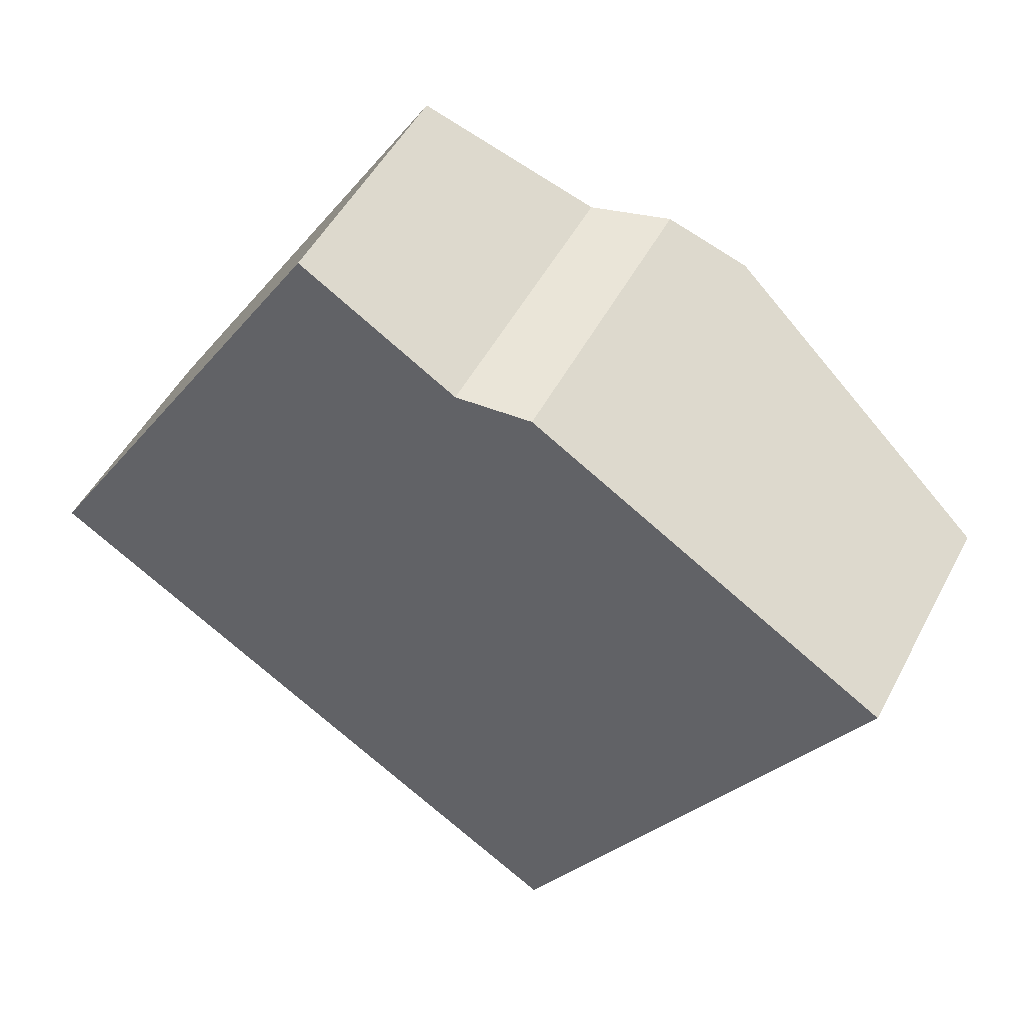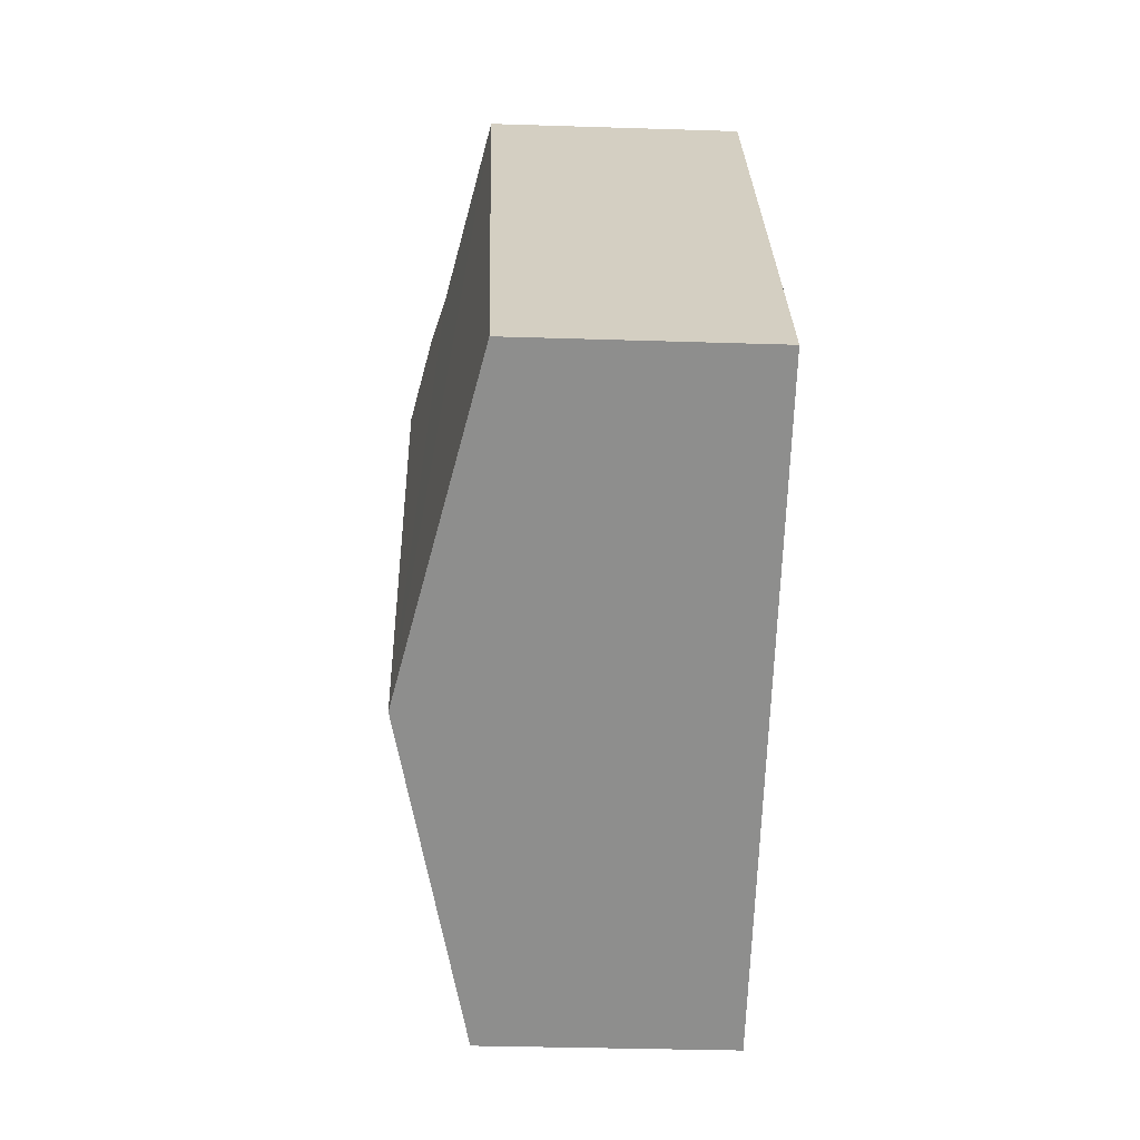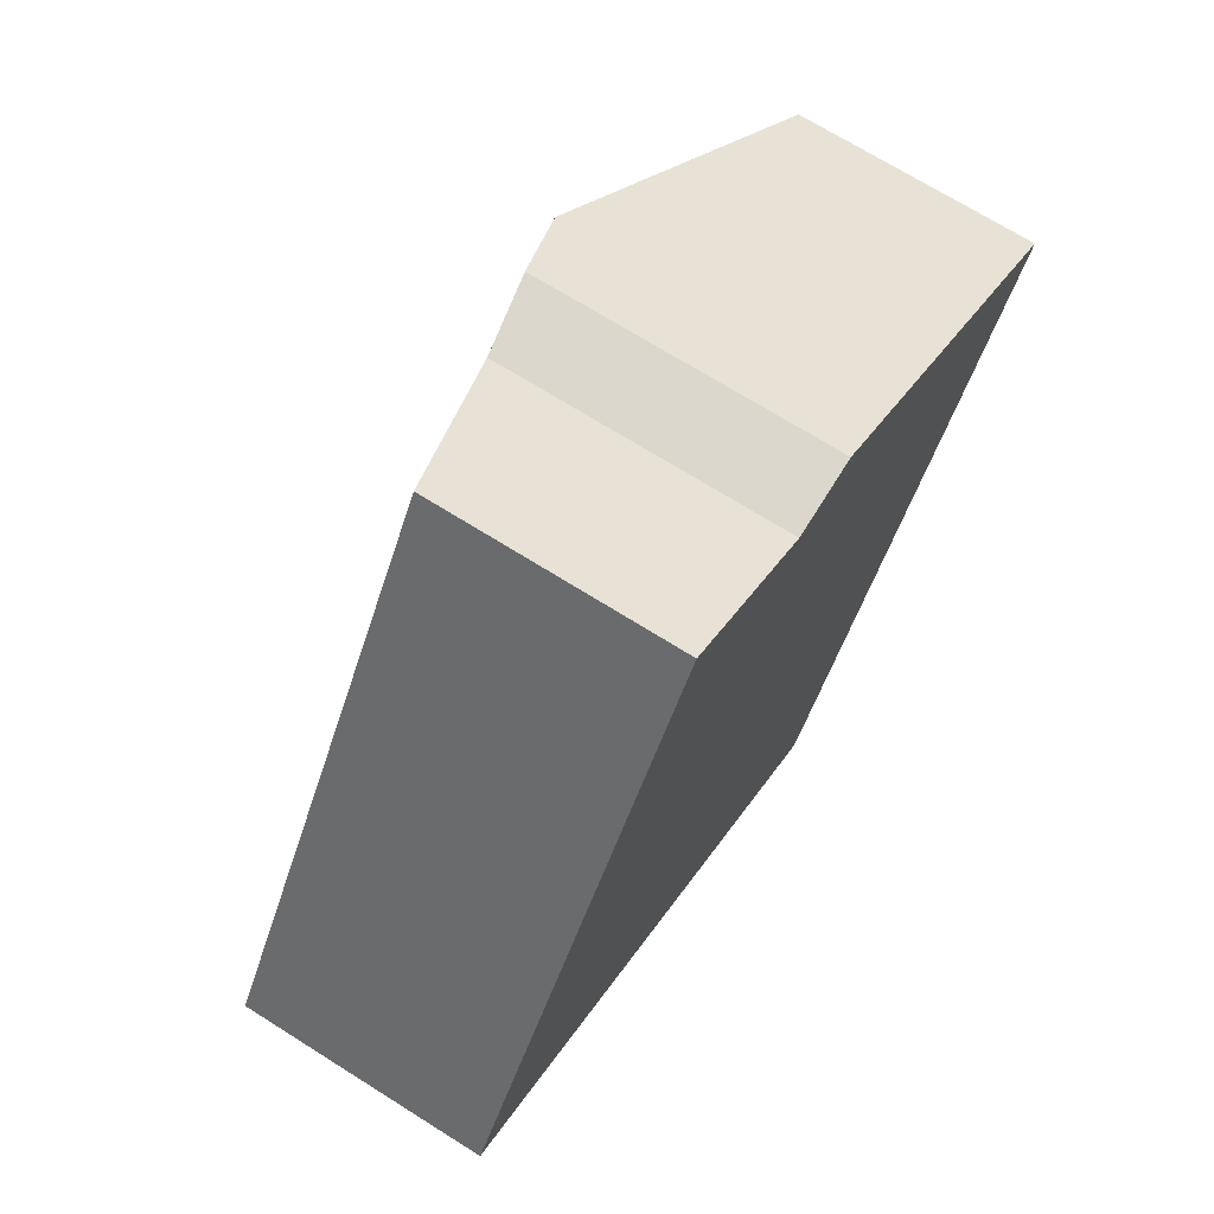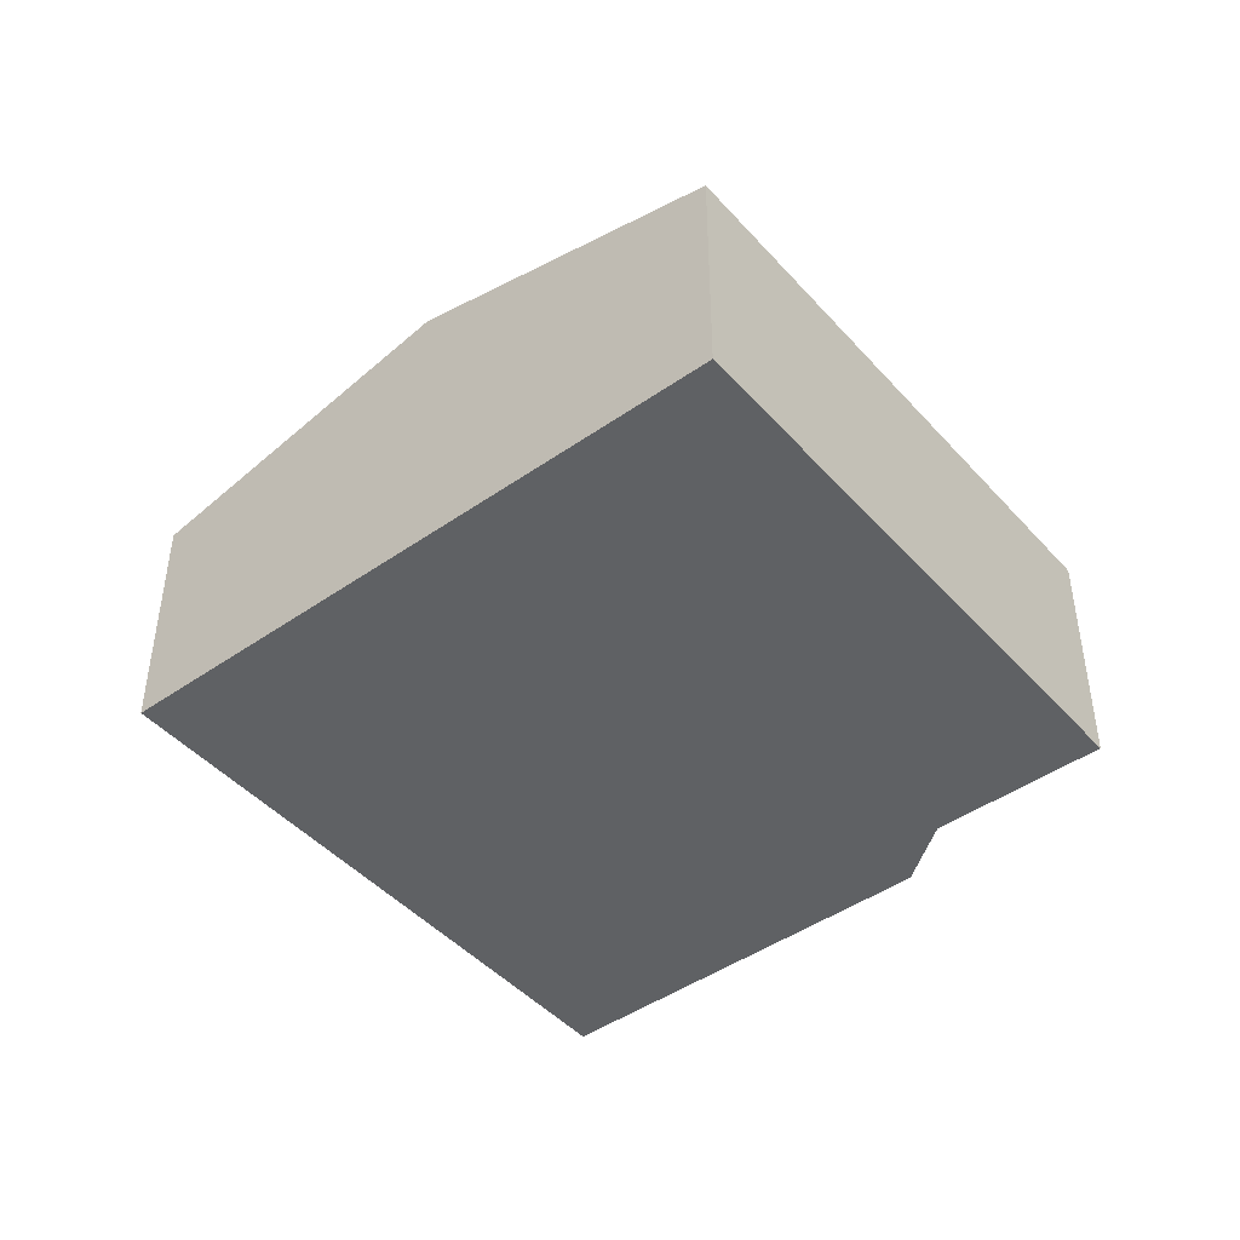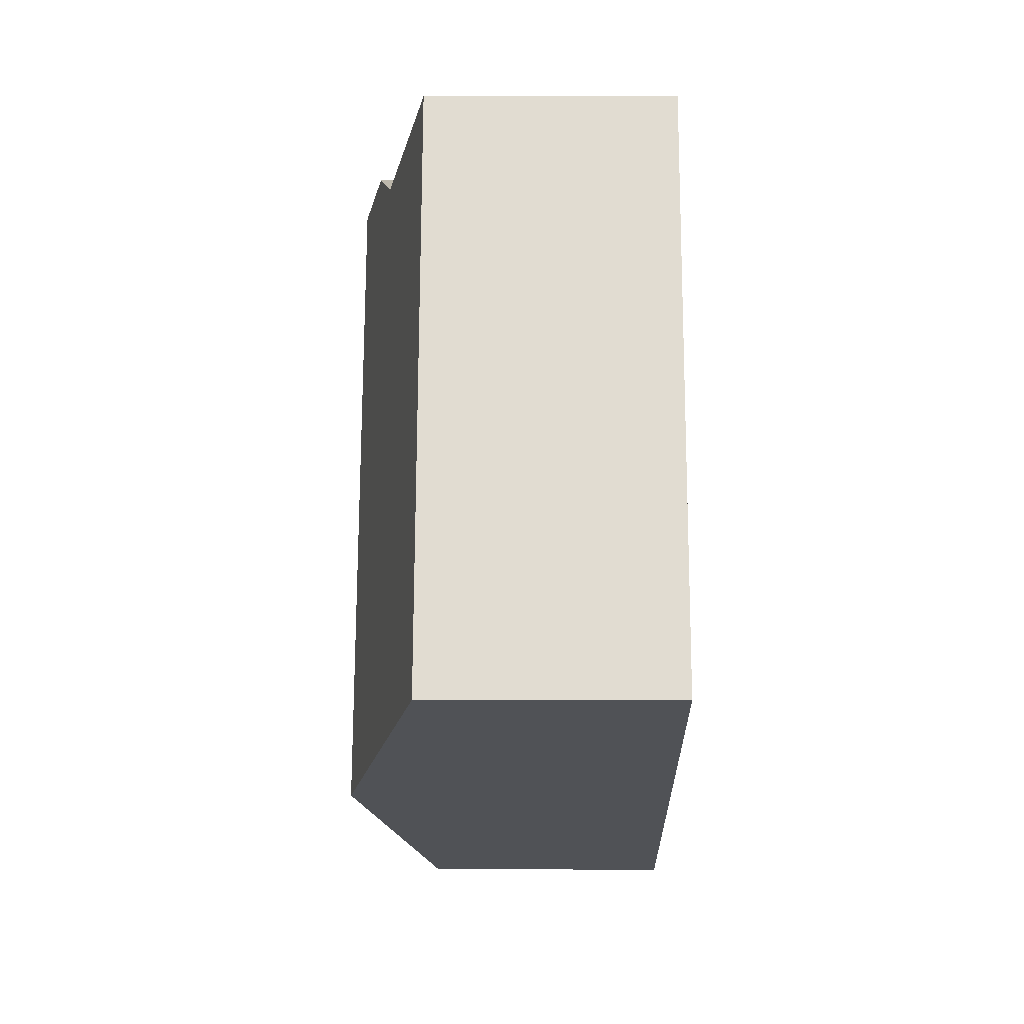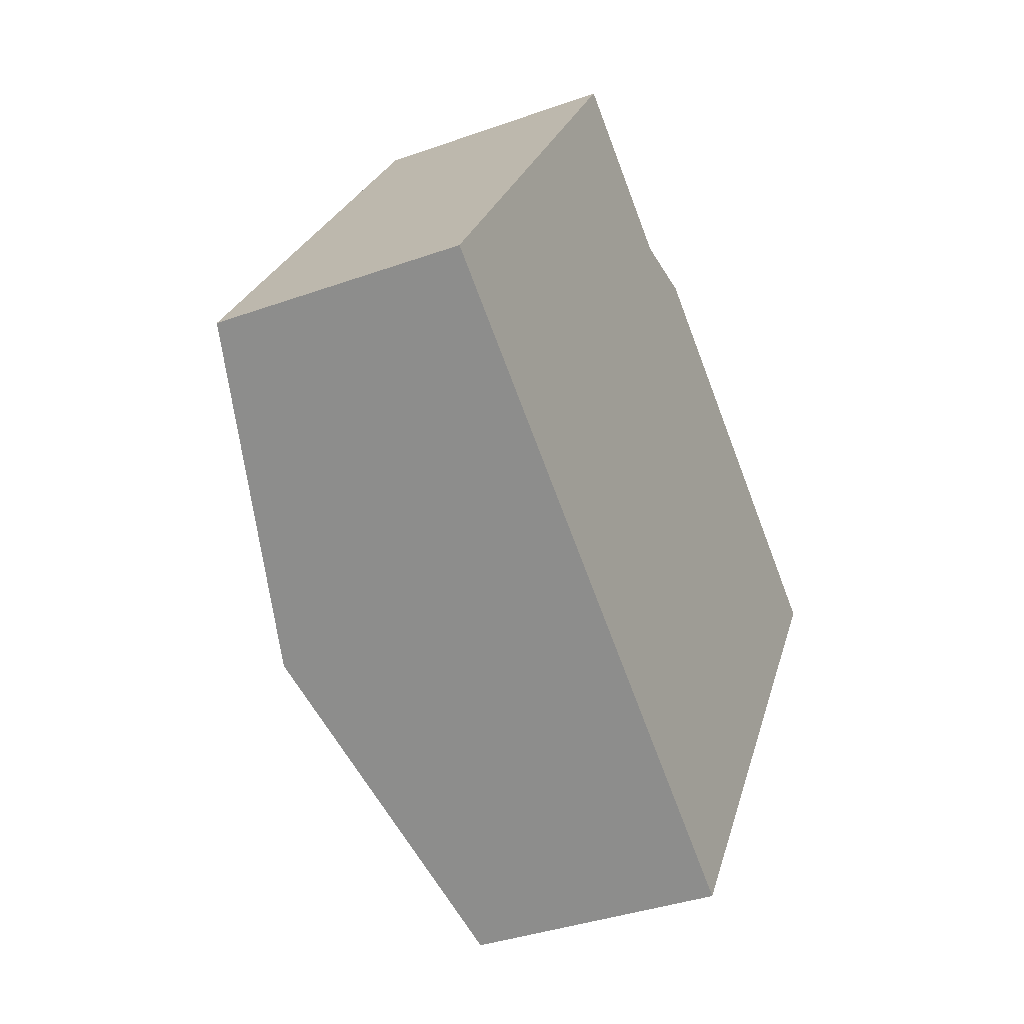
<metadata>
{"format":"obj","ext":"obj","renderer":"f3d","projection":"perspective","resolution":1024,"background":"white","views":[{"elev":49.1,"azim":26.7,"up":"+Z"},{"elev":-32.2,"azim":-92.6,"up":"+Z"},{"elev":70.0,"azim":-57.8,"up":"+Z"},{"elev":-45.4,"azim":-108.6,"up":"+Y"},{"elev":11.5,"azim":-89.6,"up":"+Z"},{"elev":-37.2,"azim":-65.3,"up":"+Z"}]}
</metadata>
<code>
v  5.013 2.161 -3.197
v  5.597 2.834 3.247
v  8.104 2.161 1.649
v  2.506 2.834 -1.599
v  2.874 2.161 4.507
v  0 2.161 1.323e-16
v  4.257 2.532 3.625
v  4.942 2.658 3.665
v  5.013 1.958e-16 -3.197
v  2.506 9.791e-17 -1.599
v  0 0 0
v  2.874 -2.76e-16 4.507
v  4.257 -2.22e-16 3.625
v  4.942 -2.244e-16 3.665
v  8.104 -1.01e-16 1.649
v  5.597 -1.988e-16 3.247
g defaultobject
f 1 2 3
f 2 1 4
f 5 4 6
f 4 5 7
f 4 7 2
f 2 7 8
f 9 4 1
f 4 9 10
f 4 10 6
f 6 10 11
f 11 5 6
f 5 11 12
f 5 13 7
f 13 5 12
f 14 2 8
f 2 14 3
f 3 14 15
f 15 14 16
f 7 14 8
f 14 7 13
f 15 1 3
f 1 15 9
f 11 13 12
f 13 11 15
f 15 11 9
f 9 11 10
f 13 16 14
f 16 13 15

</code>
